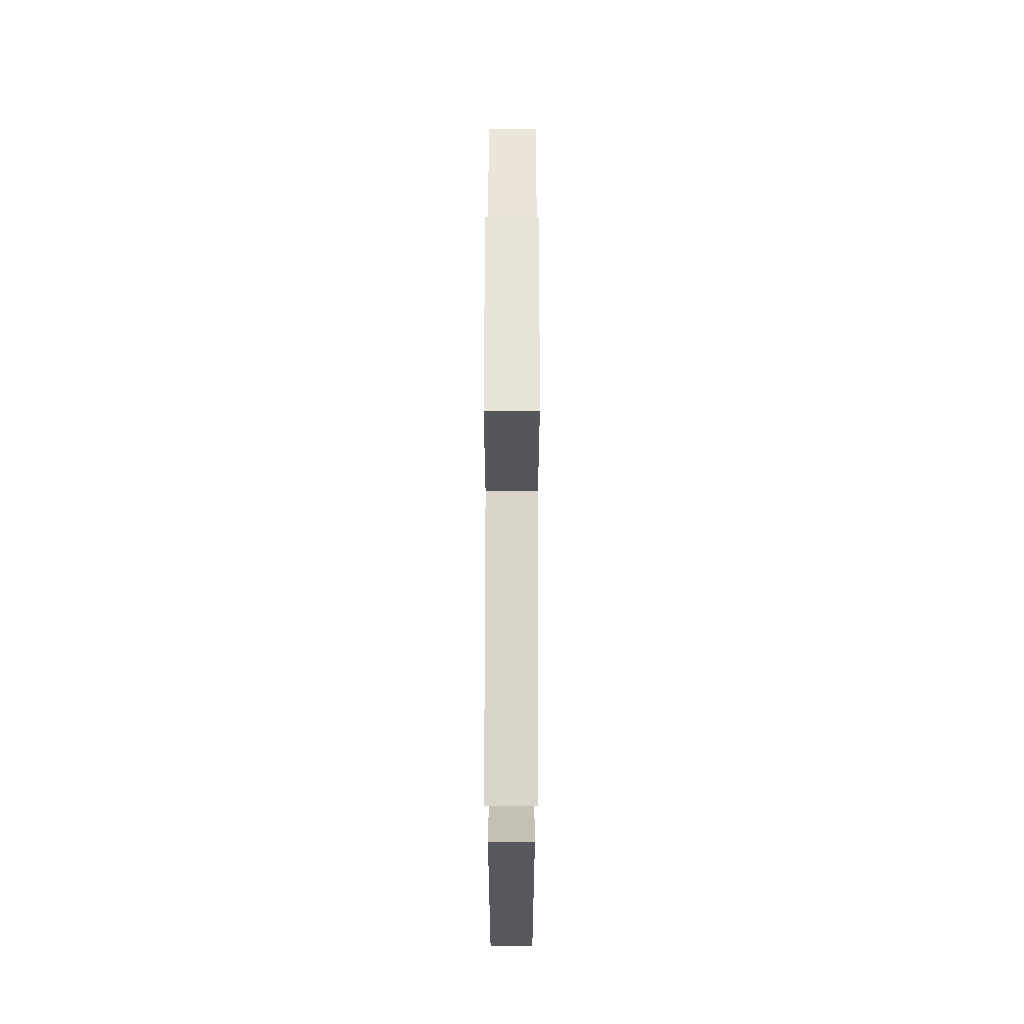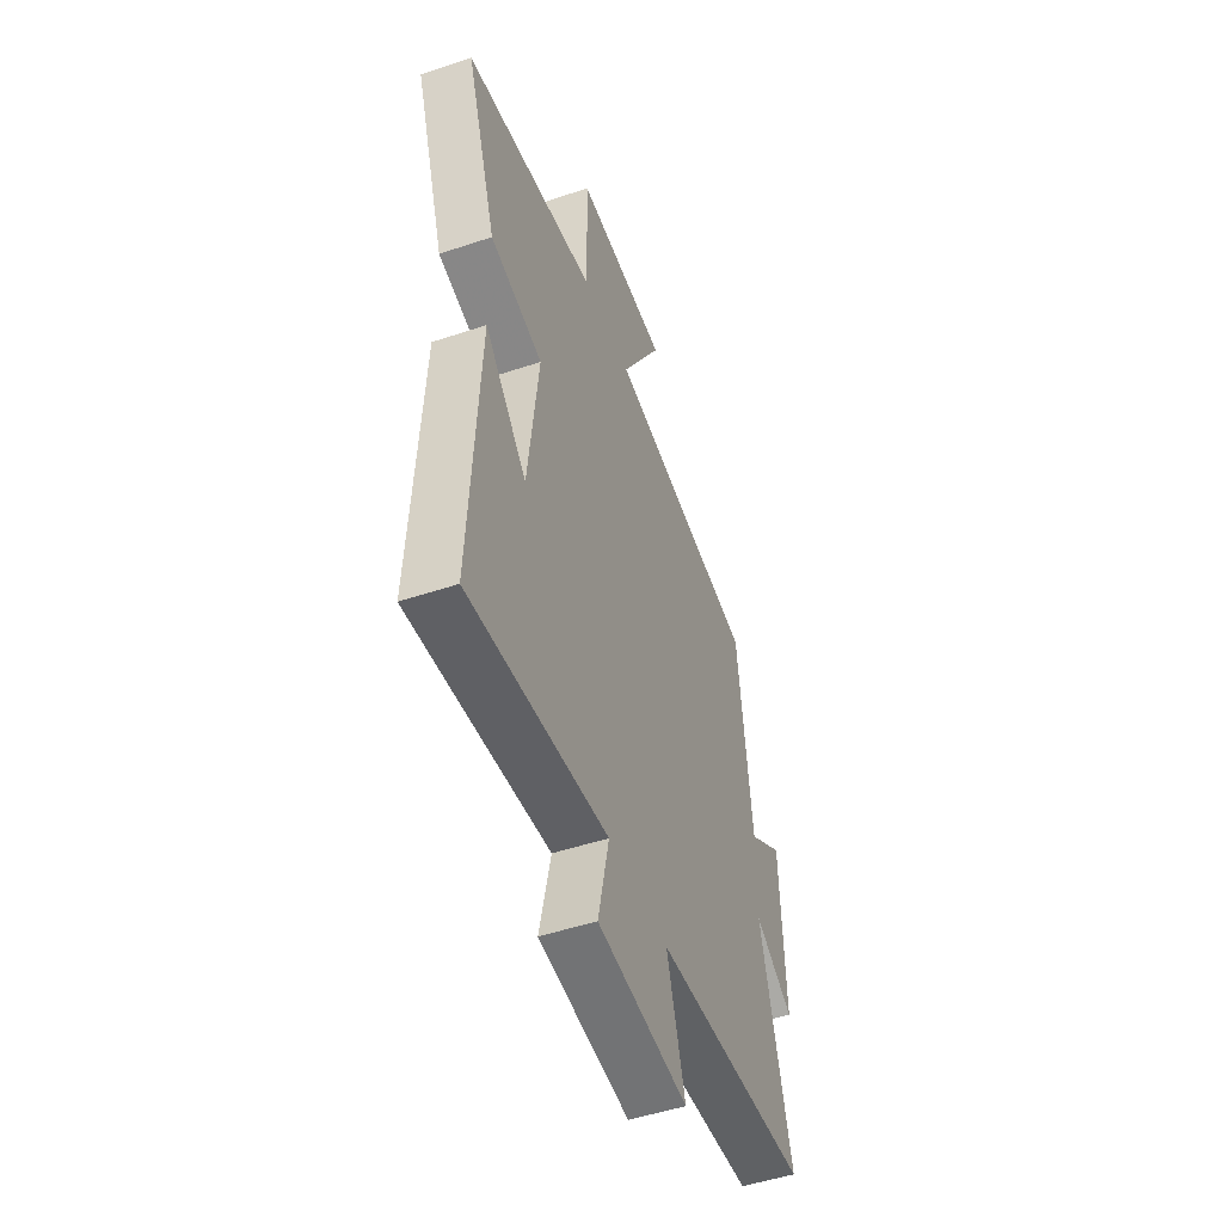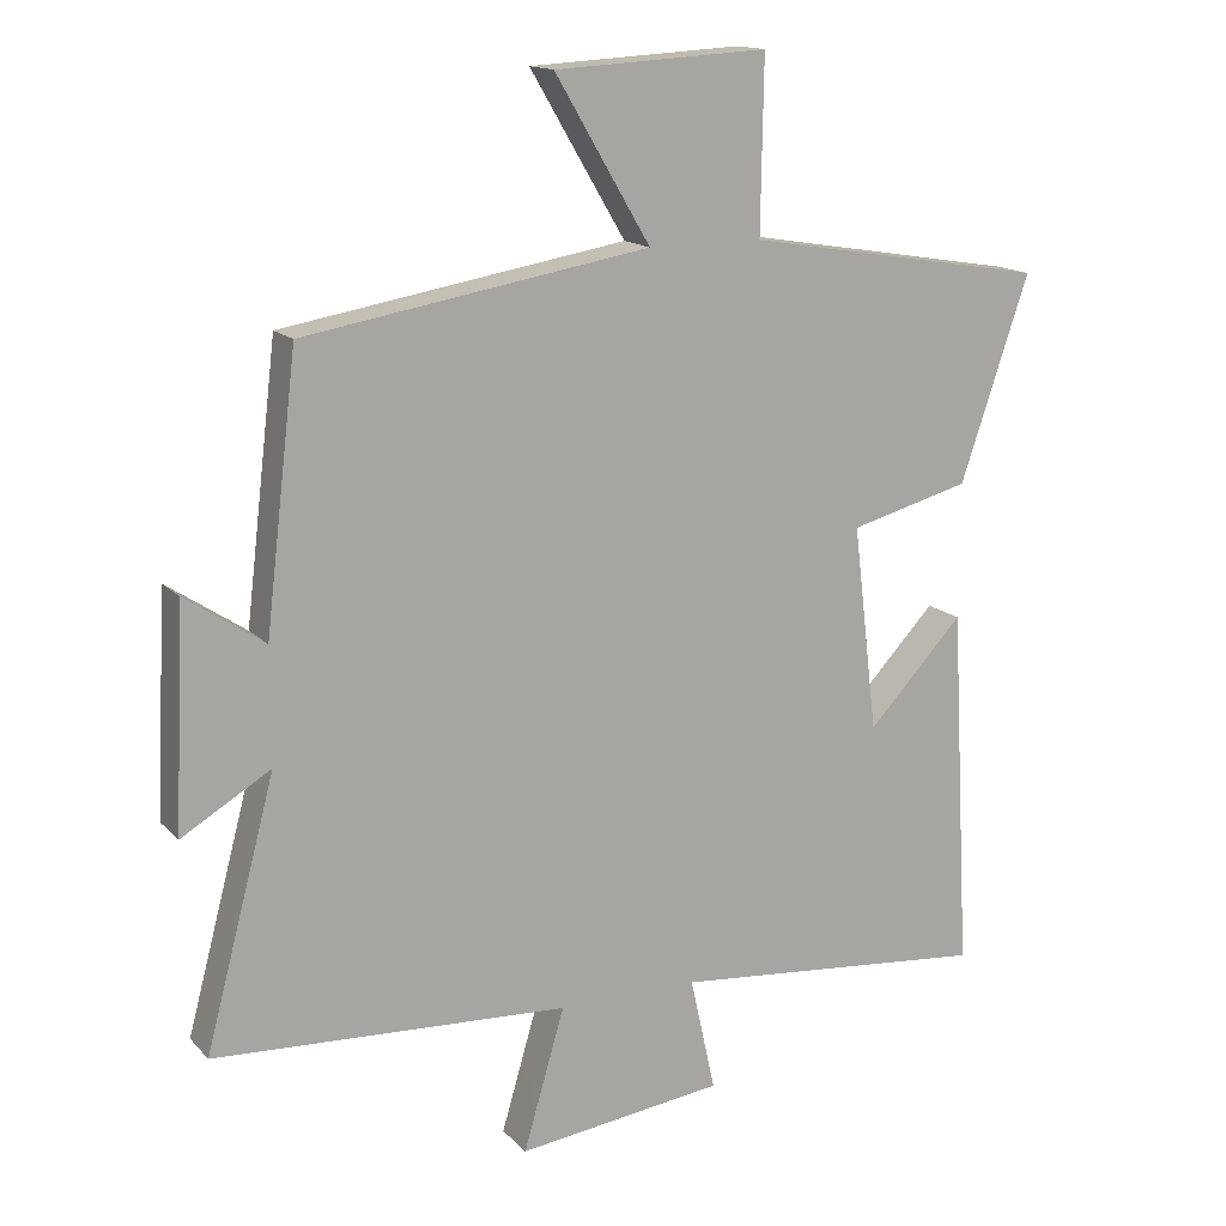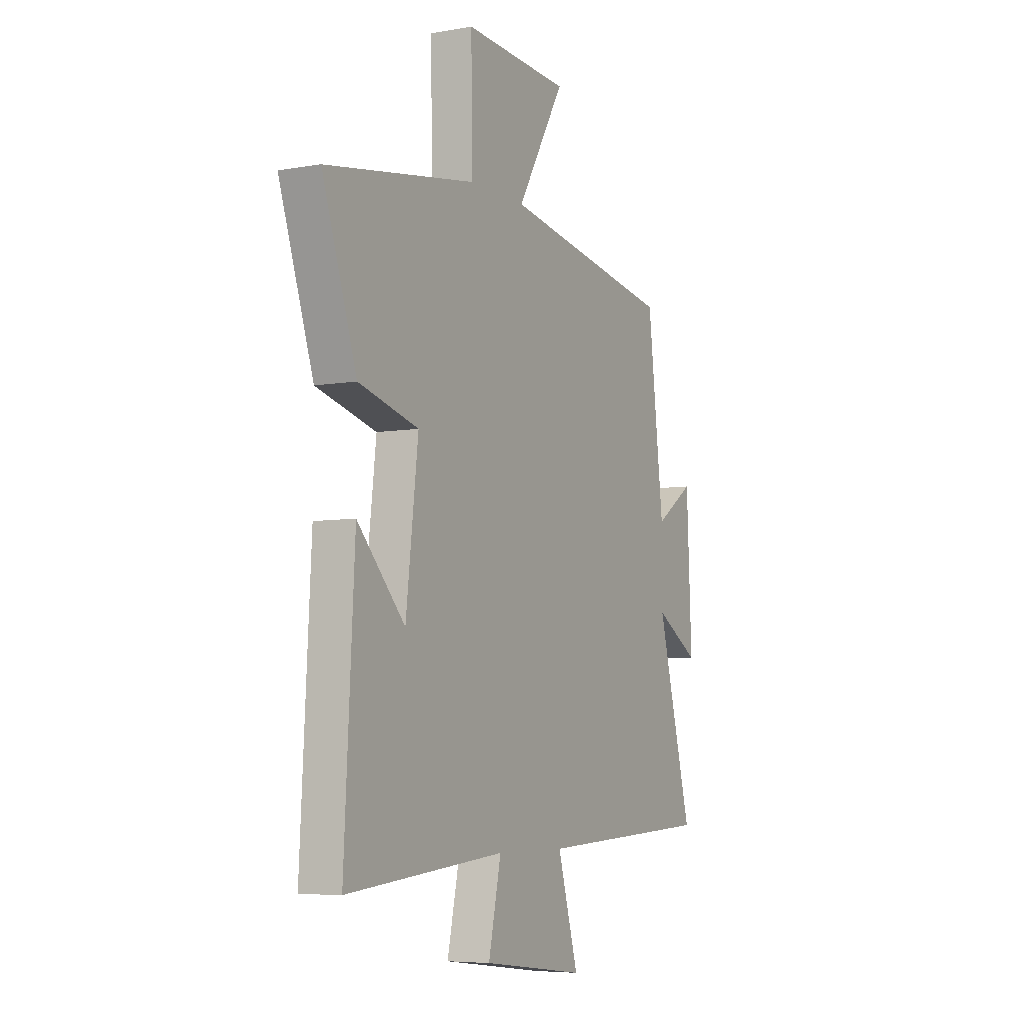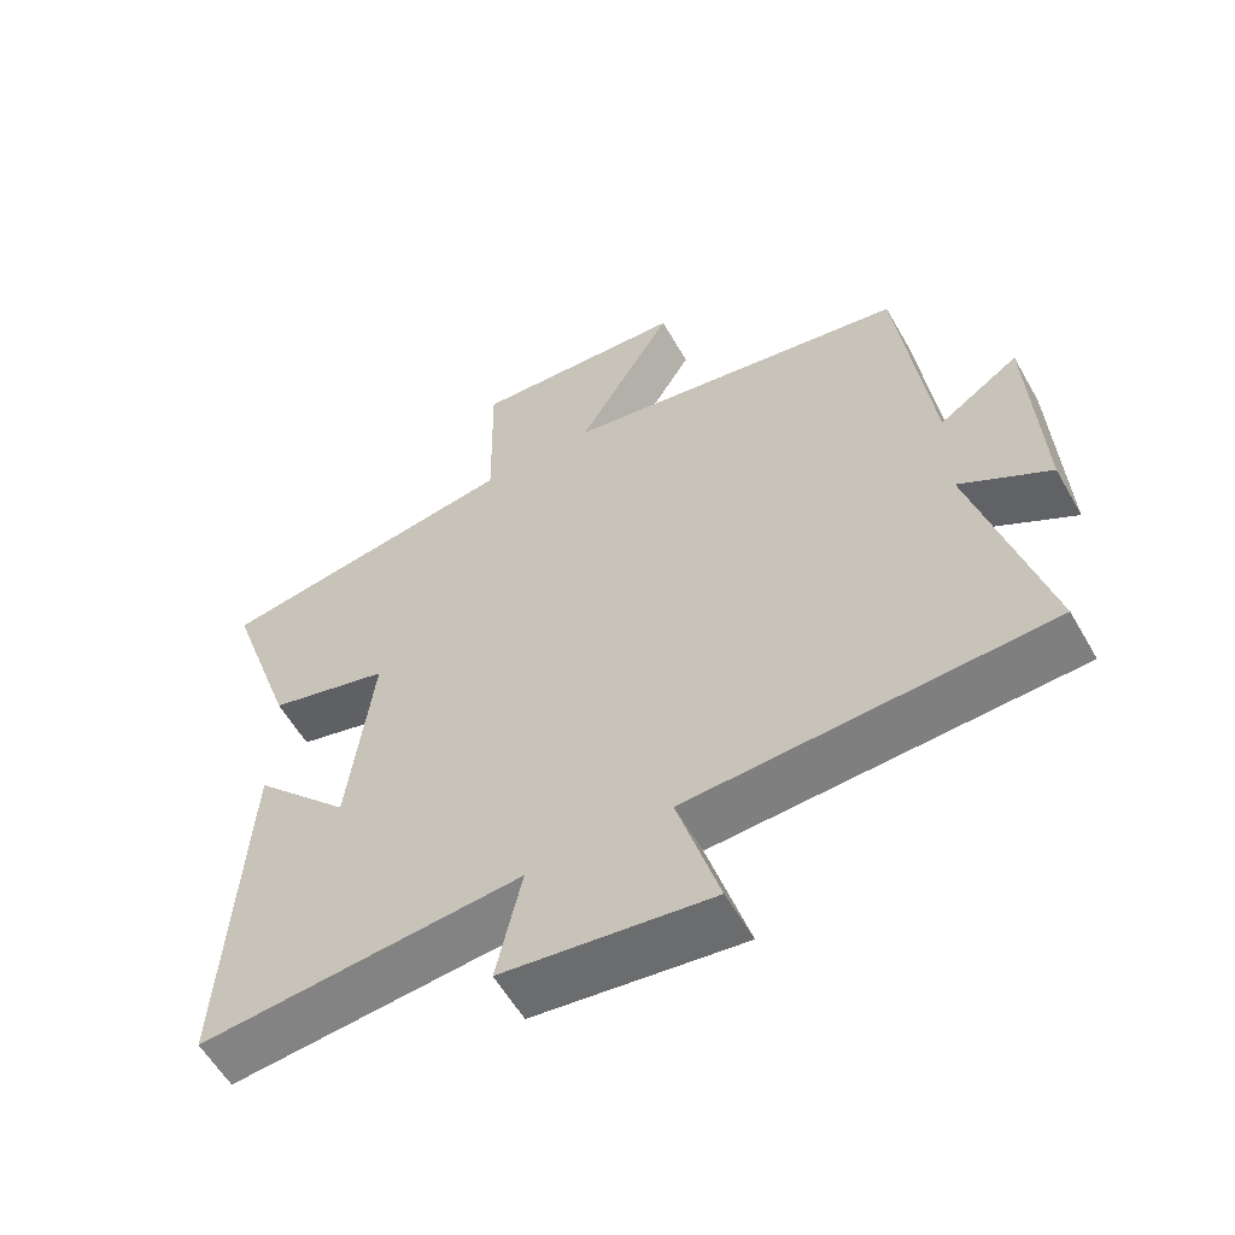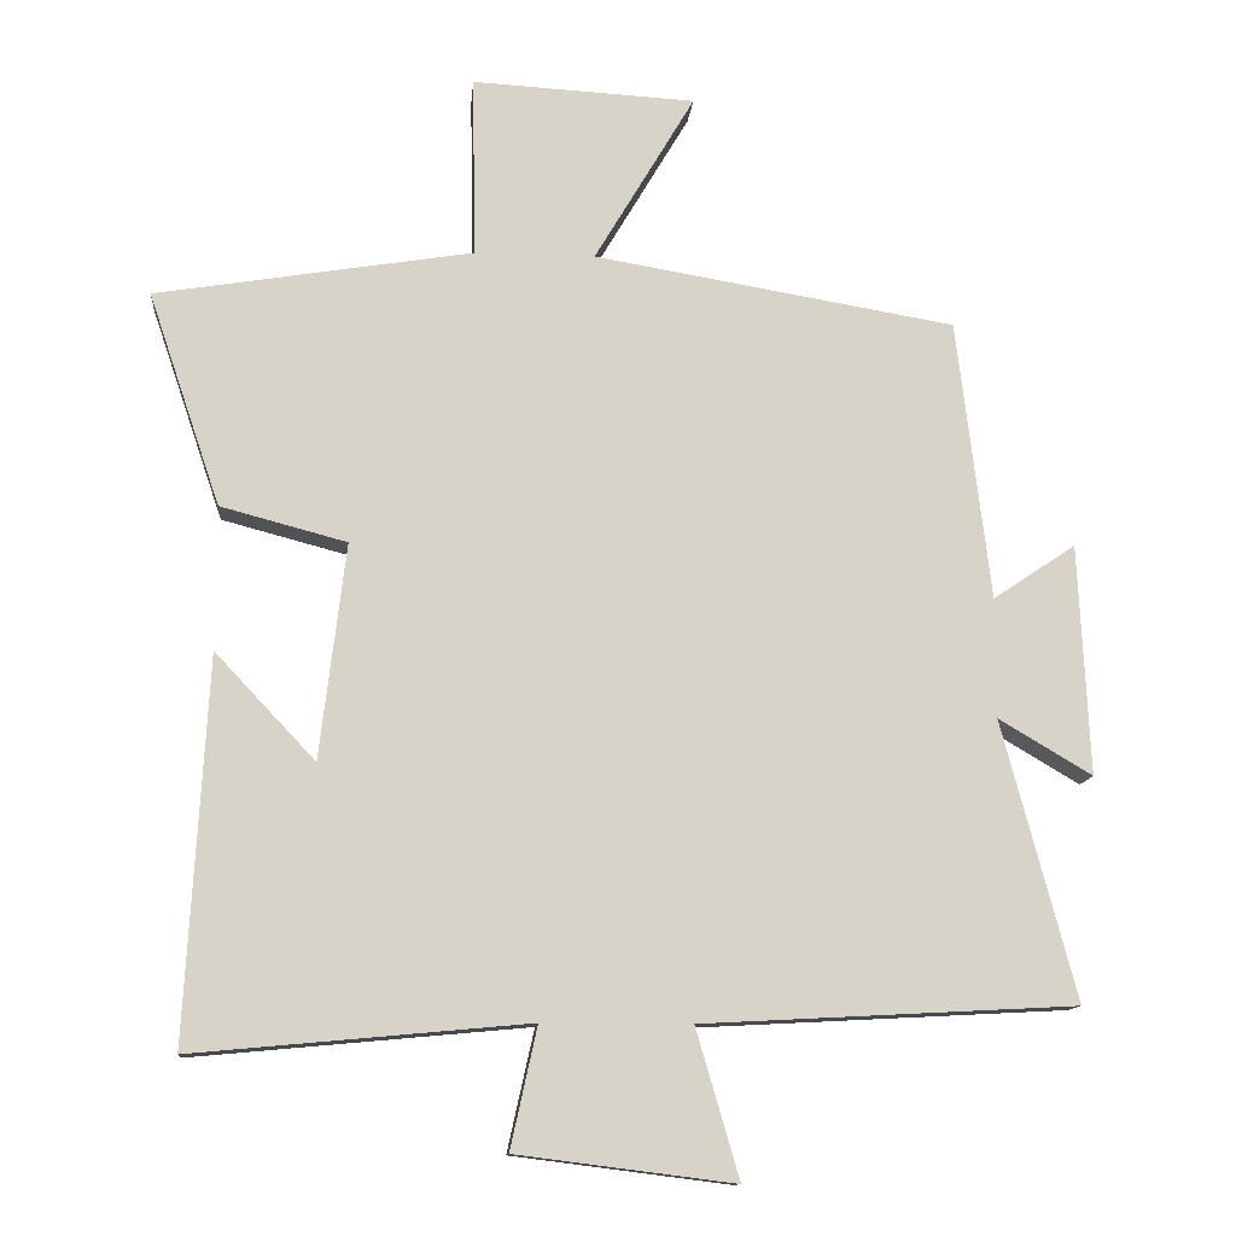
<metadata>
{"format":"obj","ext":"obj","renderer":"f3d","projection":"perspective","resolution":1024,"background":"white","views":[{"elev":65.0,"azim":-89.9,"up":"+Z"},{"elev":-49.4,"azim":-69.6,"up":"+Z"},{"elev":15.0,"azim":153.1,"up":"+Z"},{"elev":-6.2,"azim":-61.9,"up":"+Z"},{"elev":-58.0,"azim":29.5,"up":"+Z"},{"elev":-12.4,"azim":-5.2,"up":"+Z"}]}
</metadata>
<code>
v 0.456 0.07 0.42
v 0.5 0.07 0.05
v 0.609 0.07 0.123
v 0.623 0.07 -0.181
v 0.5 0.07 -0.108
v 0.597 0.07 -0.474
v 0.106 0.07 -0.5
v 0.163 0.07 -0.695
v -0.123 0.07 -0.659
v -0.088 0.07 -0.5
v -0.528 0.07 -0.541
v -0.5 0.07 -0.038
v -0.368 0.07 -0.178
v -0.334 0.07 0.106
v -0.5 0.07 0.15
v -0.595 0.07 0.431
v -0.178 0.07 0.5
v -0.182 0.07 0.739
v 0.112 0.07 0.723
v -0.02 0.07 0.5
v 0.456 0 0.42
v 0.5 0 0.05
v 0.609 0 0.123
v 0.623 0 -0.181
v 0.5 0 -0.108
v 0.597 0 -0.474
v 0.106 0 -0.5
v 0.163 0 -0.695
v -0.123 0 -0.659
v -0.088 0 -0.5
v -0.528 0 -0.541
v -0.5 0 -0.038
v -0.368 0 -0.178
v -0.334 0 0.106
v -0.5 0 0.15
v -0.595 0 0.431
v -0.178 0 0.5
v -0.182 0 0.739
v 0.112 0 0.723
v -0.02 0 0.5
f 17 18 19 20
f 20 1 2
f 17 20 2
f 16 17 2
f 15 16 2
f 14 15 2
f 13 14 2
f 10 11 12 13
f 10 13 2
f 7 8 9 10
f 5 6 7 10
f 5 10 2 3
f 3 4 5
f 40 39 38 37
f 22 21 40
f 22 40 37
f 22 37 36
f 22 36 35
f 22 35 34
f 22 34 33
f 33 32 31 30
f 22 33 30
f 30 29 28 27
f 30 27 26 25
f 23 22 30 25
f 25 24 23
f 1 21 22 2
f 2 22 23 3
f 3 23 24 4
f 4 24 25 5
f 5 25 26 6
f 6 26 27 7
f 7 27 28 8
f 8 28 29 9
f 9 29 30 10
f 10 30 31 11
f 11 31 32 12
f 12 32 33 13
f 13 33 34 14
f 14 34 35 15
f 15 35 36 16
f 16 36 37 17
f 17 37 38 18
f 18 38 39 19
f 19 39 40 20
f 20 40 21 1

</code>
